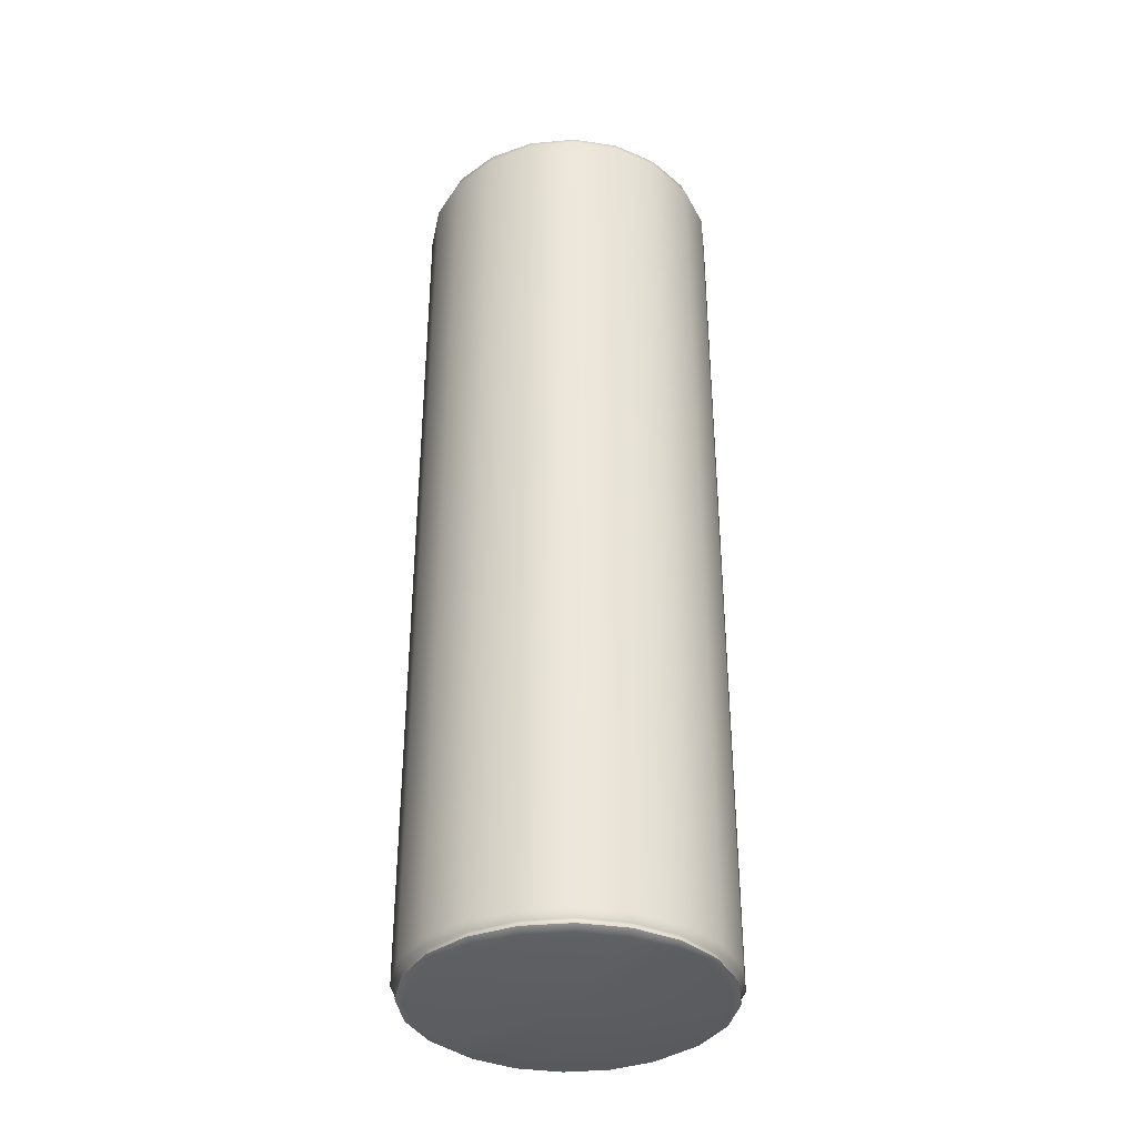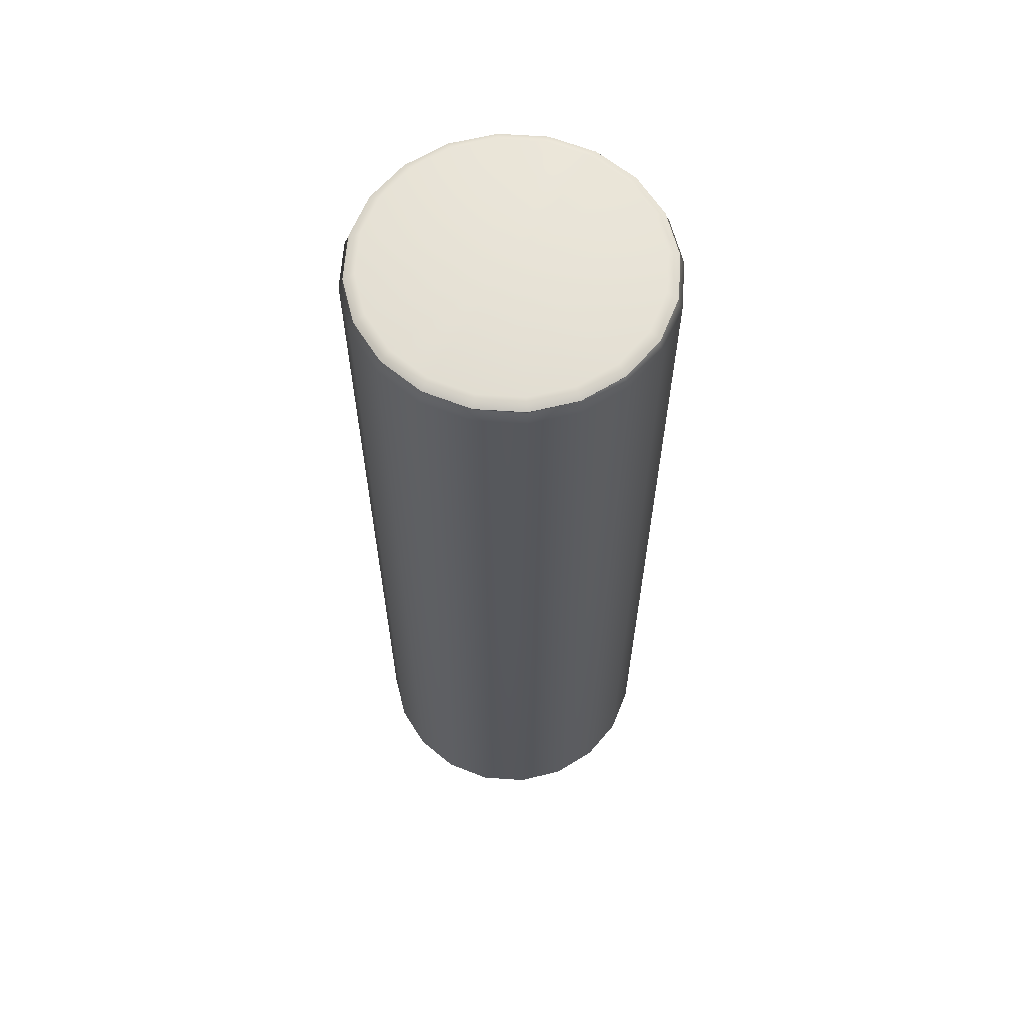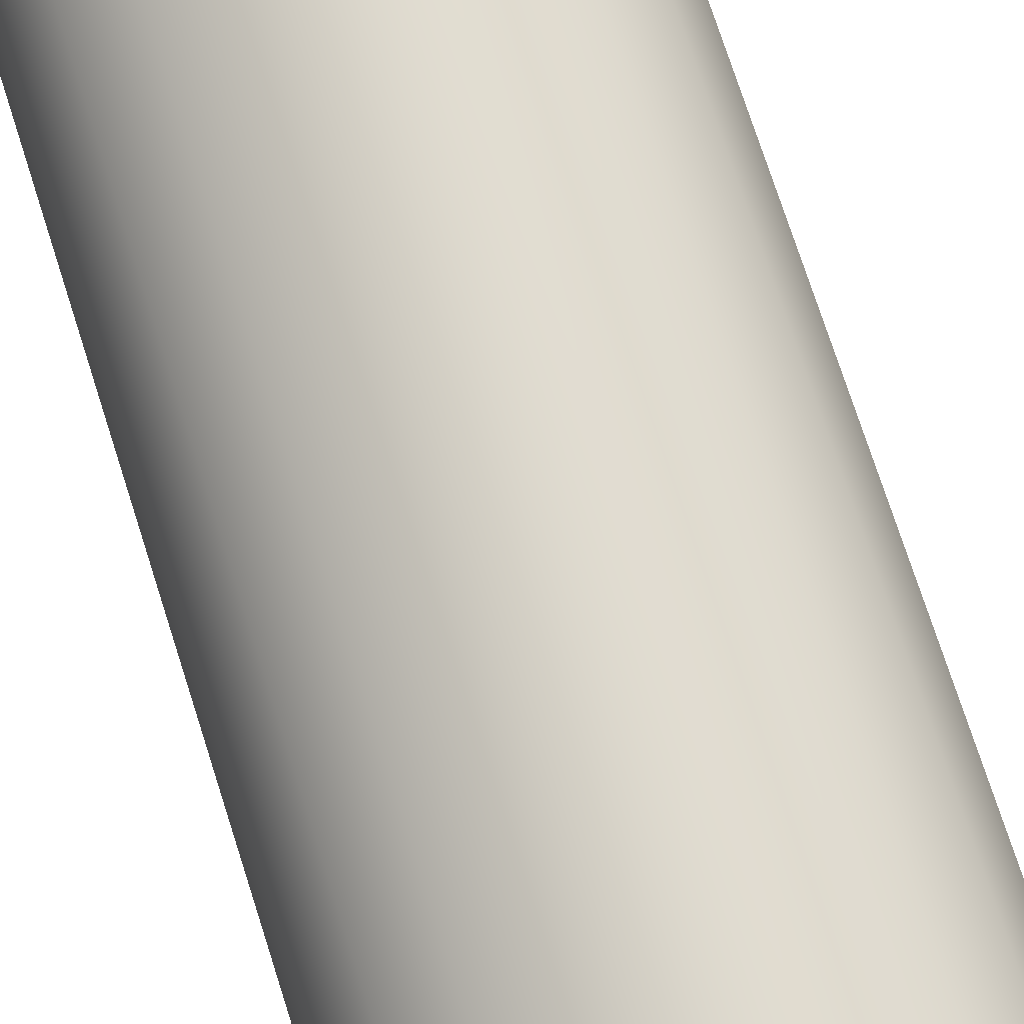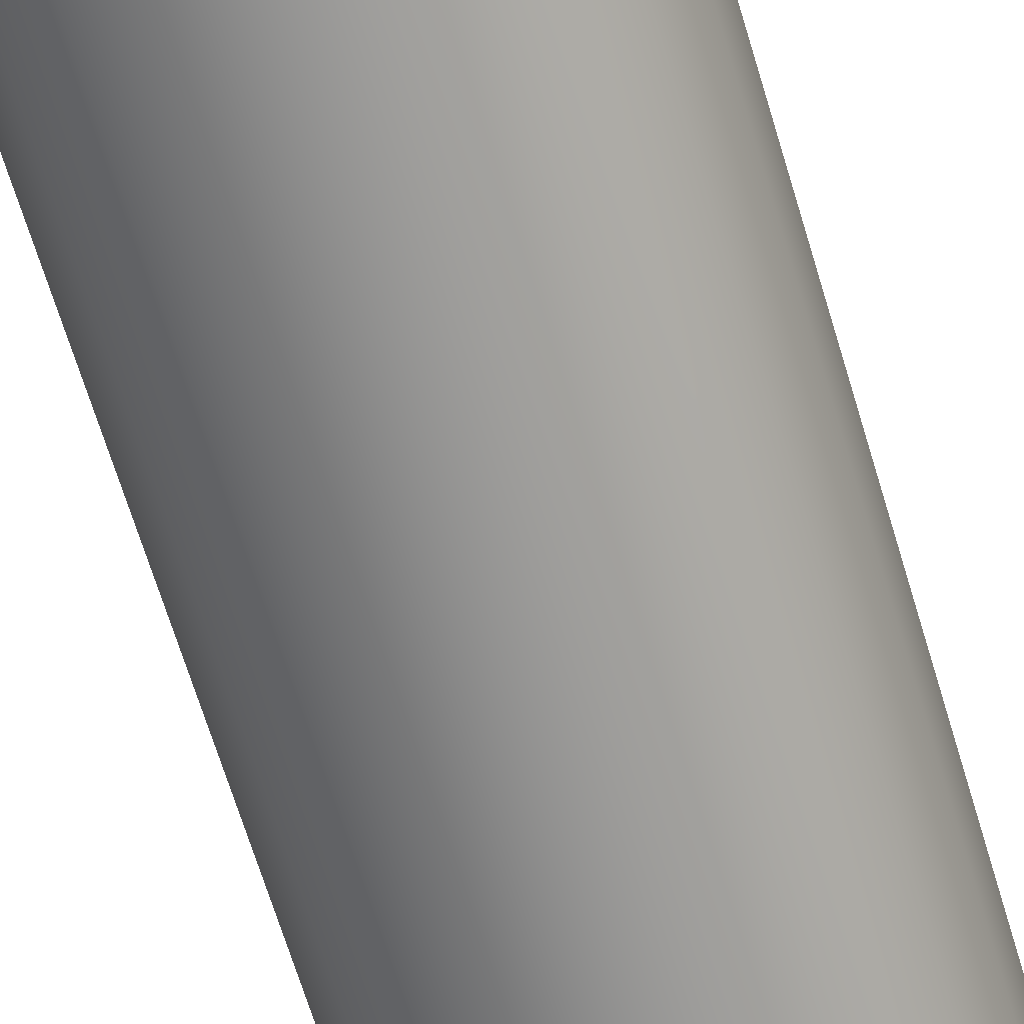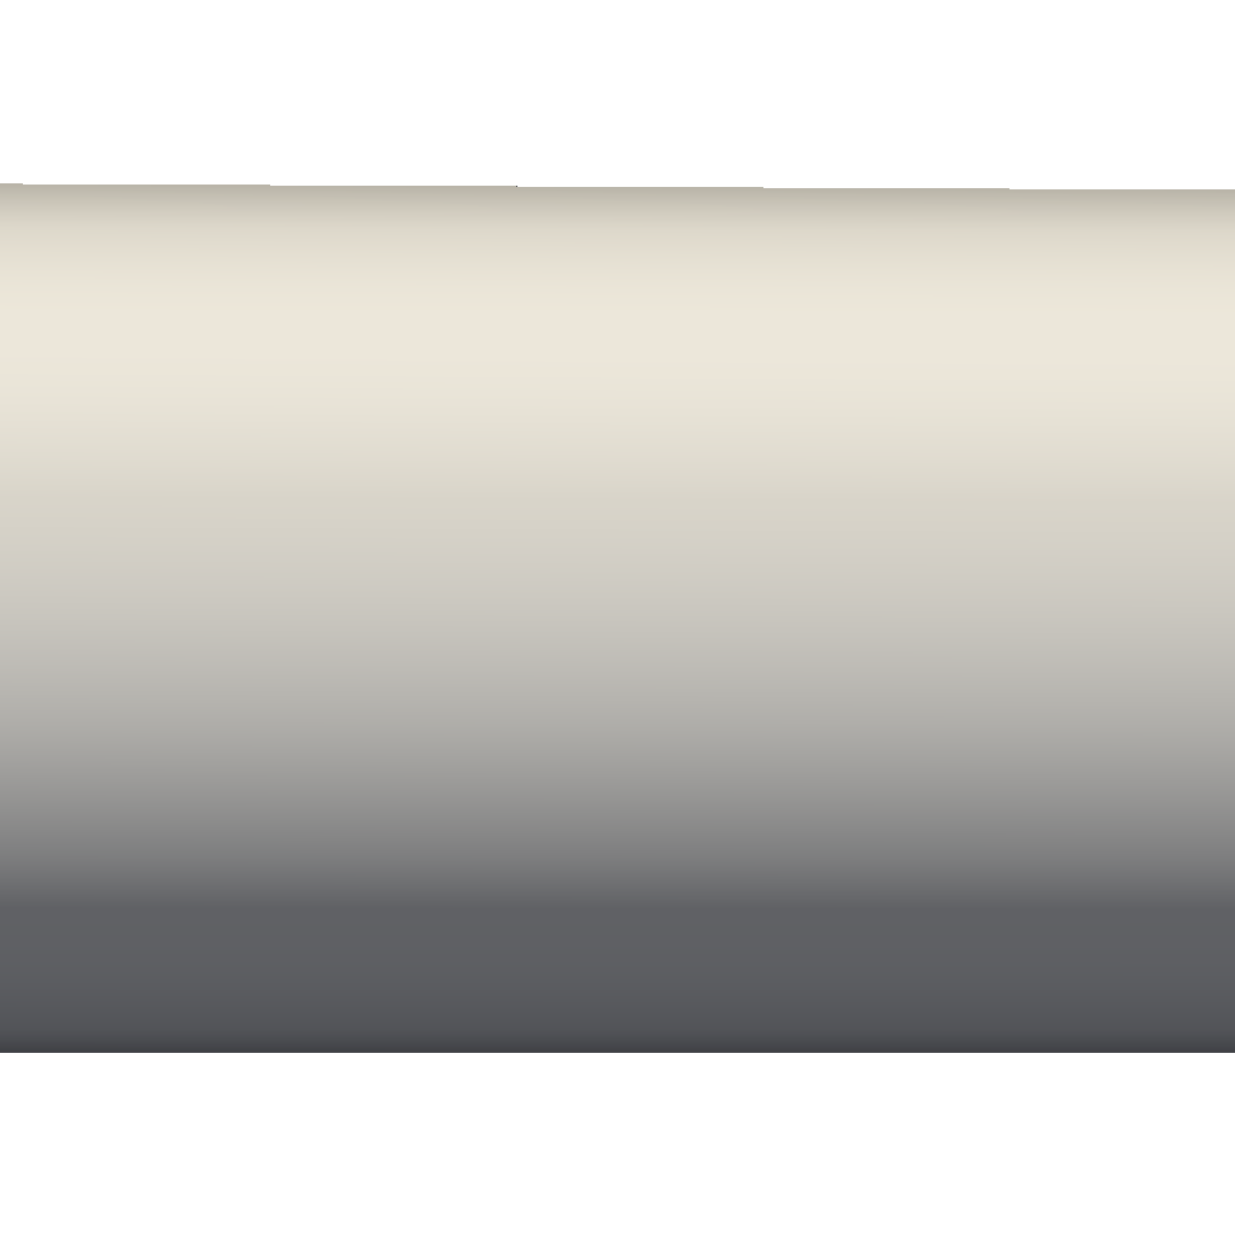
<metadata>
{"format":"obj","ext":"obj","renderer":"f3d","projection":"perspective","resolution":1024,"background":"white","views":[{"elev":-36.6,"azim":51.8,"up":"+Y"},{"elev":62.3,"azim":-59.0,"up":"+Y"},{"elev":72.2,"azim":162.4,"up":"+Z"},{"elev":-67.3,"azim":16.8,"up":"+Z"},{"elev":-5.1,"azim":88.3,"up":"+Z"}]}
</metadata>
<code>
g ENV_Pillar_1x3x1_HP_MO
v 0.462 3.009 -0.1501
v 0.393 3.009 -0.2856
v 0.4535 2.99 -0.1474
v 0.3858 2.99 -0.2803
v 0.2856 3.009 -0.393
v 0.4045 2.971 -0.2939
v 0.4756 2.971 -0.1545
v 0.2803 2.99 -0.3858
v 0.1501 3.009 -0.462
v 0.2939 2.971 -0.4045
v 0.4045 1.509 -0.2939
v 0.4756 1.509 -0.1545
v 0.1474 2.99 -0.4535
v 2.483e-05 3.009 -0.4858
v 0.1545 2.971 -0.4756
v 0.2939 1.509 -0.4045
v 0.4045 0.02927 -0.2939
v 0.4756 0.02927 -0.1545
v 0.4533 0.01015 -0.1473
v 2.483e-05 2.99 -0.4769
v -0.1501 3.009 -0.462
v 0.2939 0.02927 -0.4045
v 0.1545 1.509 -0.4756
v 0.3856 0.01015 -0.2802
v 2.483e-05 2.971 -0.5
v -0.1474 2.99 -0.4535
v -0.2856 3.009 -0.393
v 0.1545 0.02927 -0.4756
v 0.393 -0.009018 -0.2856
v 0.462 -0.009018 -0.1501
v 0.2856 -0.009018 -0.393
v 0.2802 0.01015 -0.3856
v 0.1501 -0.009018 -0.462
v 0.1473 0.01015 -0.4533
v 2.483e-05 -0.009018 -0.4858
v 2.483e-05 0.02927 -0.5
v 2.483e-05 0.01015 -0.4766
v -0.1501 -0.009018 -0.462
v 2.483e-05 1.509 -0.5
v -0.1473 0.01015 -0.4533
v -0.2856 -0.009018 -0.393
v -0.1545 0.02927 -0.4756
v -0.1545 1.509 -0.4756
v -0.2802 0.01015 -0.3856
v -0.3931 -0.009018 -0.2856
v -0.2939 0.02927 -0.4045
v -0.1545 2.971 -0.4756
v -0.3856 0.01015 -0.2802
v -0.462 -0.009018 -0.1501
v -0.2939 1.509 -0.4045
v -0.4045 0.02927 -0.2939
v -0.2939 2.971 -0.4045
v -0.4533 0.01015 -0.1473
v -0.4858 -0.009018 -2.483e-05
v -0.4045 1.509 -0.2939
v -0.4756 0.02927 -0.1545
v -0.2803 2.99 -0.3858
v -0.3931 3.009 -0.2856
v -0.4766 0.01015 -2.483e-05
v -0.462 -0.009018 0.1501
v -0.4045 2.971 -0.2939
v -0.3858 2.99 -0.2803
v -0.462 3.009 -0.1501
v -0.4756 1.509 -0.1545
v -0.5 0.02927 -2.483e-05
v -0.4533 0.01015 0.1473
v -0.3931 -0.009018 0.2856
v -0.4535 2.99 -0.1474
v -0.4858 3.009 -2.483e-05
v -0.4756 2.971 -0.1545
v -0.5 1.509 -2.483e-05
v -0.4756 0.02927 0.1545
v -0.3856 0.01015 0.2802
v -0.2856 -0.009018 0.3931
v -0.4769 2.99 -2.483e-05
v -0.462 3.009 0.1501
v -0.5 2.971 -2.483e-05
v -0.4756 1.509 0.1545
v -0.4045 0.02927 0.2939
v -0.2802 0.01015 0.3856
v -0.1501 -0.009018 0.462
v -0.4535 2.99 0.1474
v -0.3931 3.009 0.2856
v -0.4756 2.971 0.1545
v -0.4045 1.509 0.2939
v -0.2939 0.02927 0.4045
v -0.1473 0.01015 0.4533
v 2.483e-05 -0.009018 0.4858
v -0.3858 2.99 0.2803
v -0.2856 3.009 0.3931
v -0.4045 2.971 0.2939
v -0.2939 1.509 0.4045
v -0.1545 0.02927 0.4756
v 2.483e-05 0.01015 0.4766
v 0.1501 -0.009018 0.462
v -0.2803 2.99 0.3858
v -0.1501 3.009 0.462
v -0.2939 2.971 0.4045
v -0.1545 1.509 0.4756
v 2.483e-05 0.02927 0.5
v 0.1473 0.01015 0.4533
v 0.2856 -0.009018 0.3931
v -0.1474 2.99 0.4535
v 2.483e-05 3.009 0.4858
v -0.1545 2.971 0.4756
v 2.483e-05 1.509 0.5
v 0.1545 0.02927 0.4756
v 0.2802 0.01015 0.3856
v 0.393 -0.009018 0.2856
v 2.483e-05 2.99 0.4769
v 0.1501 3.009 0.462
v 2.483e-05 2.971 0.5
v 0.1545 1.509 0.4756
v 0.2939 0.02927 0.4045
v 0.3856 0.01015 0.2802
v 0.462 -0.009018 0.1501
v 0.1474 2.99 0.4535
v 0.2856 3.009 0.3931
v 0.1545 2.971 0.4756
v 0.2939 1.509 0.4045
v 0.4045 0.02927 0.2939
v 0.4533 0.01015 0.1473
v 0.4858 -0.009018 -2.483e-05
v 0.2803 2.99 0.3858
v 0.393 3.009 0.2856
v 0.2939 2.971 0.4045
v 0.4045 1.509 0.2939
v 0.4756 0.02927 0.1545
v 0.3858 2.99 0.2803
v 0.462 3.009 0.1501
v 0.4045 2.971 0.2939
v 0.4756 1.509 0.1545
v 0.5 0.02927 -2.483e-05
v 0.4535 2.99 0.1474
v 0.4858 3.009 -2.483e-05
v 0.4756 2.971 0.1545
v 0.5 1.509 -2.483e-05
v 0.5 2.971 -2.483e-05
v 0.4769 2.99 -2.483e-05
v 0.4535 2.99 -0.1474
v 0.462 3.009 -0.1501
v 0.4756 2.971 -0.1545
v 0.4756 1.509 -0.1545
v 0.4756 0.02927 -0.1545
v 0.4533 0.01015 -0.1473
v 0.4766 0.01015 -2.483e-05
v 0.462 -0.009018 -0.1501
v 0.462 3.009 -0.1501
v 0.4858 3.009 -2.483e-05
v 0.428 3.029 -0.1391
v 0.3641 3.029 -0.2645
v 0.393 3.009 -0.2856
v 0.45 3.029 -2.483e-05
v 0.462 3.009 0.1501
v 2.483e-05 3.029 -2.483e-05
v 0.2645 3.029 -0.3641
v 0.428 3.029 0.1391
v 0.1391 3.029 -0.428
v 0.2856 3.009 -0.393
v 0.393 3.009 0.2856
v 0.1501 3.009 -0.462
v 0.3641 3.029 0.2645
v 0.2856 3.009 0.3931
v 2.483e-05 3.029 -0.45
v 2.483e-05 3.009 -0.4858
v 0.2645 3.029 0.3641
v 0.1501 3.009 0.462
v -0.1391 3.029 -0.428
v -0.1501 3.009 -0.462
v 0.1391 3.029 0.428
v 2.483e-05 3.009 0.4858
v -0.2645 3.029 -0.3641
v 2.483e-05 3.029 0.45
v -0.3641 3.029 -0.2645
v -0.2856 3.009 -0.393
v -0.1501 3.009 0.462
v -0.3931 3.009 -0.2856
v -0.1391 3.029 0.428
v -0.2856 3.009 0.3931
v -0.428 3.029 -0.1391
v -0.462 3.009 -0.1501
v -0.2645 3.029 0.3641
v -0.3931 3.009 0.2856
v -0.45 3.029 -2.483e-05
v -0.4858 3.009 -2.483e-05
v -0.3641 3.029 0.2645
v -0.462 3.009 0.1501
v -0.428 3.029 0.1391
v 0.462 -0.009018 0.1501
v 0.4858 -0.009018 -2.483e-05
v 0.428 -0.02927 0.1391
v 0.3641 -0.02927 0.2645
v 0.393 -0.009018 0.2856
v 0.45 -0.02927 -2.483e-05
v 0.462 -0.009018 -0.1501
v 0.2645 -0.02927 0.3641
v 0.2856 -0.009018 0.3931
v 2.483e-05 -0.02927 -2.483e-05
v 0.428 -0.02927 -0.1391
v 0.1391 -0.02927 0.428
v 0.393 -0.009018 -0.2856
v 0.1501 -0.009018 0.462
v 0.3641 -0.02927 -0.2645
v 0.2856 -0.009018 -0.393
v 2.483e-05 -0.02927 0.45
v 2.483e-05 -0.009018 0.4858
v 0.2645 -0.02927 -0.3641
v 0.1501 -0.009018 -0.462
v -0.1391 -0.02927 0.428
v -0.1501 -0.009018 0.462
v 0.1391 -0.02927 -0.428
v 2.483e-05 -0.009018 -0.4858
v -0.2645 -0.02927 0.3641
v 2.483e-05 -0.02927 -0.45
v -0.3641 -0.02927 0.2645
v -0.2856 -0.009018 0.3931
v -0.1501 -0.009018 -0.462
v -0.3931 -0.009018 0.2856
v -0.1391 -0.02927 -0.428
v -0.2856 -0.009018 -0.393
v -0.428 -0.02927 0.1391
v -0.462 -0.009018 0.1501
v -0.2645 -0.02927 -0.3641
v -0.3931 -0.009018 -0.2856
v -0.45 -0.02927 -2.483e-05
v -0.4858 -0.009018 -2.483e-05
v -0.3641 -0.02927 -0.2645
v -0.462 -0.009018 -0.1501
v -0.428 -0.02927 -0.1391
g ENV_Pillar_1x3x1_HP_MO_0
f 3 2 1
f 3 4 2
f 4 5 2
f 3 6 4
f 3 7 6
f 4 8 5
f 8 9 5
f 4 6 10
f 4 10 8
f 11 6 7
f 11 7 12
f 8 13 9
f 13 14 9
f 8 10 15
f 8 15 13
f 16 10 6
f 16 6 11
f 17 11 12
f 17 12 18
f 19 17 18
f 13 20 14
f 20 21 14
f 22 11 17
f 22 16 11
f 23 10 16
f 23 15 10
f 19 24 17
f 24 22 17
f 13 15 25
f 13 25 20
f 20 26 21
f 26 27 21
f 28 16 22
f 28 23 16
f 19 29 24
f 19 30 29
f 24 29 31
f 24 32 22
f 24 31 32
f 32 28 22
f 32 31 33
f 32 33 34
f 32 34 28
f 34 33 35
f 36 23 28
f 34 36 28
f 34 35 37
f 34 37 36
f 37 35 38
f 36 39 23
f 39 15 23
f 39 25 15
f 37 38 40
f 40 38 41
f 37 42 36
f 42 39 36
f 37 40 42
f 43 25 39
f 42 43 39
f 40 41 44
f 44 41 45
f 40 46 42
f 46 43 42
f 40 44 46
f 43 47 25
f 20 25 47
f 20 47 26
f 44 45 48
f 48 45 49
f 46 50 43
f 50 47 43
f 44 51 46
f 44 48 51
f 51 50 46
f 26 47 52
f 50 52 47
f 48 49 53
f 53 49 54
f 51 55 50
f 55 52 50
f 48 56 51
f 48 53 56
f 56 55 51
f 26 52 57
f 26 57 27
f 57 58 27
f 53 54 59
f 59 54 60
f 55 61 52
f 57 52 61
f 57 62 58
f 57 61 62
f 62 63 58
f 56 64 55
f 64 61 55
f 53 65 56
f 53 59 65
f 65 64 56
f 59 60 66
f 66 60 67
f 62 68 63
f 68 69 63
f 62 61 70
f 64 70 61
f 62 70 68
f 65 71 64
f 71 70 64
f 59 72 65
f 59 66 72
f 72 71 65
f 66 67 73
f 73 67 74
f 68 75 69
f 75 76 69
f 68 70 77
f 71 77 70
f 68 77 75
f 72 78 71
f 78 77 71
f 66 79 72
f 66 73 79
f 79 78 72
f 73 74 80
f 80 74 81
f 75 82 76
f 82 83 76
f 75 77 84
f 78 84 77
f 75 84 82
f 79 85 78
f 85 84 78
f 73 86 79
f 73 80 86
f 86 85 79
f 80 81 87
f 87 81 88
f 82 89 83
f 89 90 83
f 82 84 91
f 85 91 84
f 82 91 89
f 86 92 85
f 92 91 85
f 80 93 86
f 80 87 93
f 93 92 86
f 87 88 94
f 94 88 95
f 89 96 90
f 96 97 90
f 89 91 98
f 92 98 91
f 89 98 96
f 93 99 92
f 99 98 92
f 87 100 93
f 87 94 100
f 100 99 93
f 94 95 101
f 101 95 102
f 96 103 97
f 103 104 97
f 96 98 105
f 99 105 98
f 96 105 103
f 100 106 99
f 106 105 99
f 94 107 100
f 94 101 107
f 107 106 100
f 101 102 108
f 108 102 109
f 103 110 104
f 110 111 104
f 103 105 112
f 106 112 105
f 103 112 110
f 107 113 106
f 113 112 106
f 101 114 107
f 101 108 114
f 114 113 107
f 108 109 115
f 115 109 116
f 110 117 111
f 117 118 111
f 110 112 119
f 113 119 112
f 110 119 117
f 114 120 113
f 120 119 113
f 108 121 114
f 108 115 121
f 121 120 114
f 115 116 122
f 122 116 123
f 117 124 118
f 124 125 118
f 117 119 126
f 120 126 119
f 117 126 124
f 121 127 120
f 127 126 120
f 115 128 121
f 115 122 128
f 128 127 121
f 124 129 125
f 129 130 125
f 124 126 131
f 127 131 126
f 124 131 129
f 128 132 127
f 132 131 127
f 122 133 128
f 133 132 128
f 129 134 130
f 134 135 130
f 129 131 136
f 132 136 131
f 129 136 134
f 137 136 132
f 133 137 132
f 134 136 138
f 137 138 136
f 134 139 135
f 134 138 139
f 140 135 139
f 140 139 138
f 140 141 135
f 140 138 142
f 143 142 138
f 143 138 137
f 144 143 137
f 144 137 133
f 145 144 133
f 145 133 146
f 122 146 133
f 122 123 146
f 145 146 123
f 145 123 147
f 150 149 148
f 148 151 150
f 148 152 151
f 150 153 149
f 154 149 153
f 151 155 150
f 150 155 153
f 152 156 151
f 156 155 151
f 153 155 157
f 154 153 157
f 158 155 156
f 152 159 156
f 159 158 156
f 160 154 157
f 159 161 158
f 160 157 162
f 157 155 162
f 163 160 162
f 161 164 158
f 164 155 158
f 161 165 164
f 163 162 166
f 162 155 166
f 167 163 166
f 165 168 164
f 168 155 164
f 165 169 168
f 167 166 170
f 166 155 170
f 171 167 170
f 172 155 168
f 169 172 168
f 170 155 173
f 171 170 173
f 174 155 172
f 169 175 172
f 175 174 172
f 176 171 173
f 175 177 174
f 176 173 178
f 173 155 178
f 179 176 178
f 177 180 174
f 180 155 174
f 177 181 180
f 179 178 182
f 178 155 182
f 183 179 182
f 181 184 180
f 184 155 180
f 181 185 184
f 183 182 186
f 182 155 186
f 187 183 186
f 188 155 184
f 185 188 184
f 186 155 188
f 185 187 188
f 187 186 188
f 191 190 189
f 192 191 189
f 192 189 193
f 191 194 190
f 195 190 194
f 196 192 193
f 196 193 197
f 192 198 191
f 191 198 194
f 196 198 192
f 194 198 199
f 195 194 199
f 200 198 196
f 200 196 197
f 199 201 195
f 200 197 202
f 199 203 201
f 199 198 203
f 203 204 201
f 205 200 202
f 205 198 200
f 205 202 206
f 203 207 204
f 203 198 207
f 207 208 204
f 209 205 206
f 209 198 205
f 209 206 210
f 207 211 208
f 207 198 211
f 211 212 208
f 213 209 210
f 213 198 209
f 211 198 214
f 211 214 212
f 215 198 213
f 213 210 216
f 215 213 216
f 214 217 212
f 215 216 218
f 214 219 217
f 214 198 219
f 219 220 217
f 221 215 218
f 221 198 215
f 221 218 222
f 219 223 220
f 219 198 223
f 223 224 220
f 225 221 222
f 225 198 221
f 225 222 226
f 223 227 224
f 223 198 227
f 227 228 224
f 229 226 228
f 229 225 226
f 229 198 225
f 227 198 229
f 227 229 228

</code>
